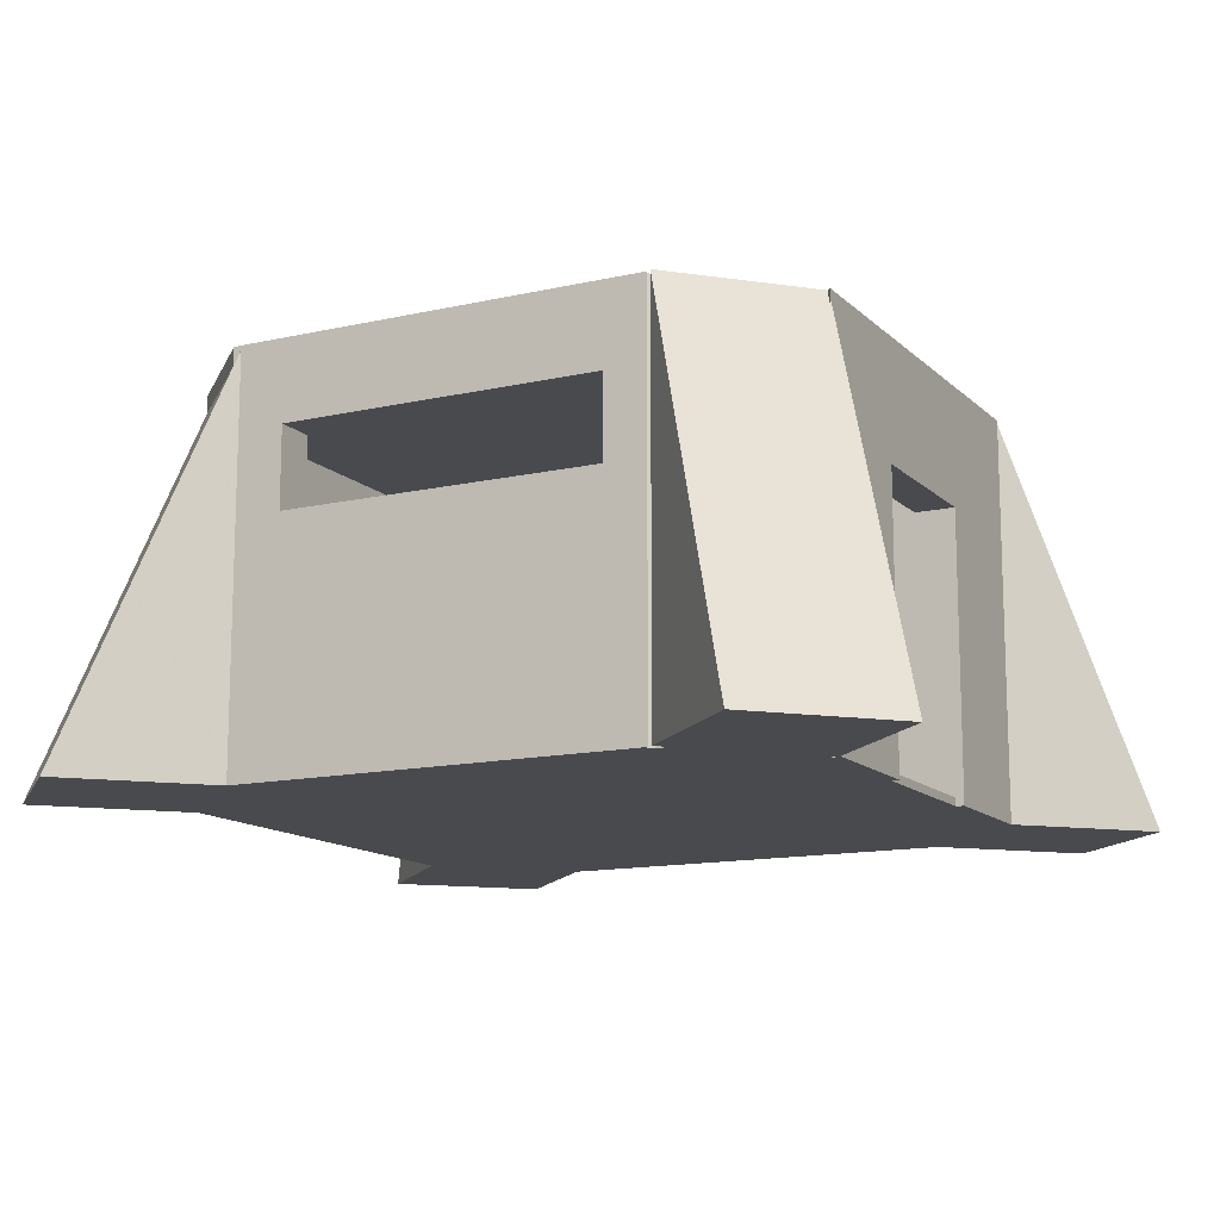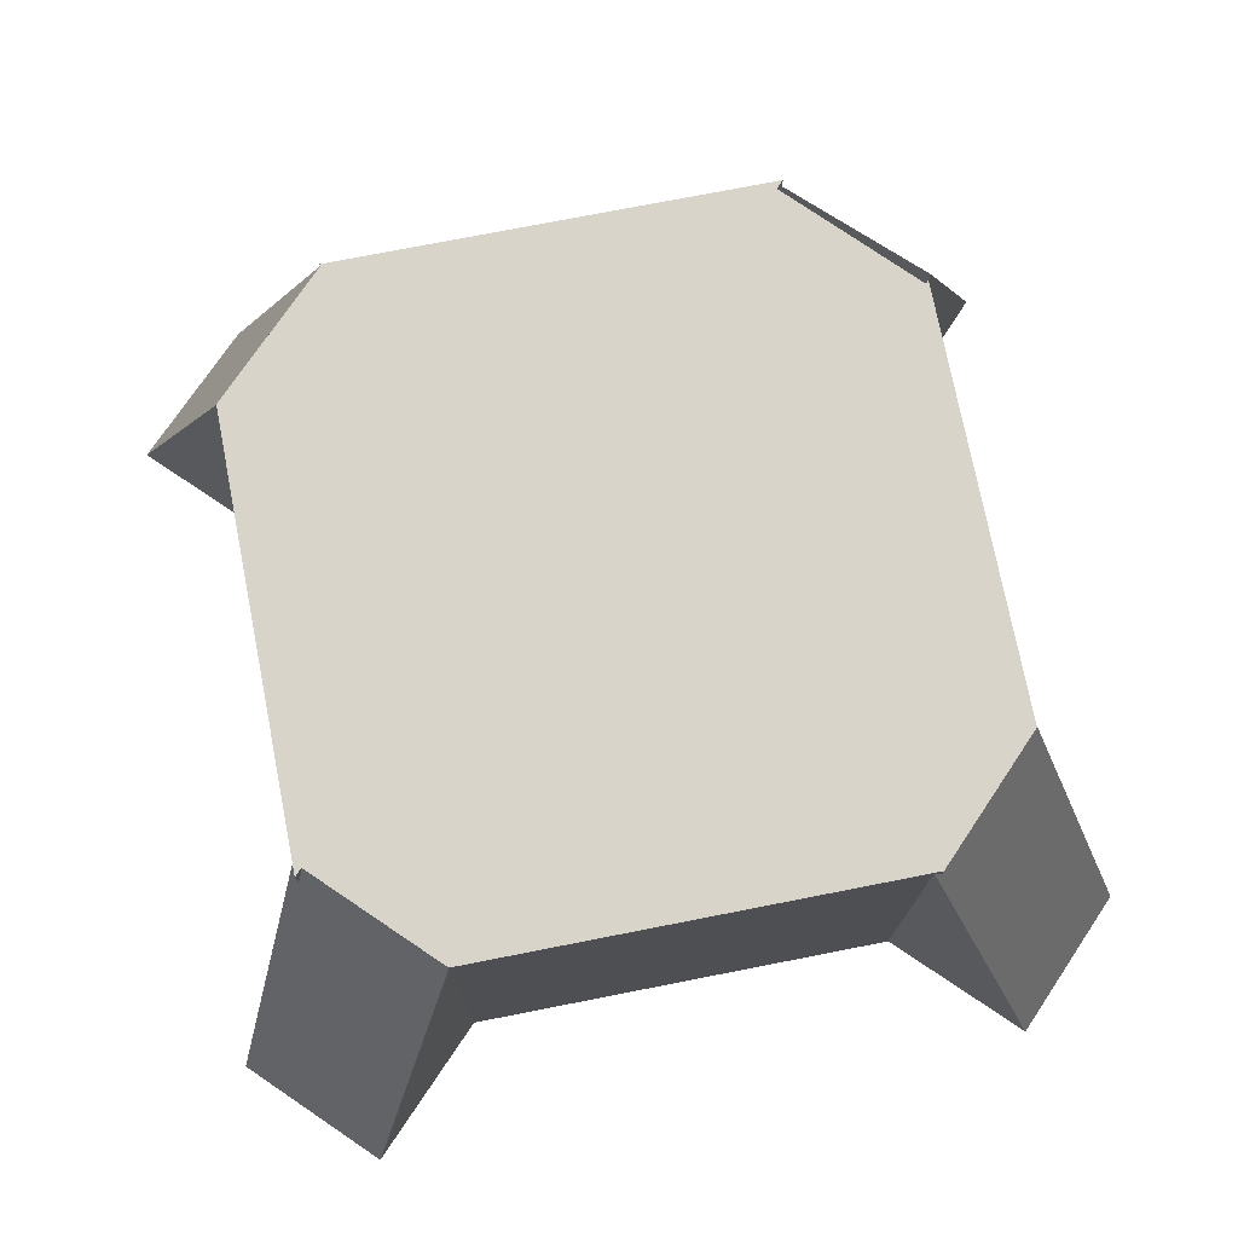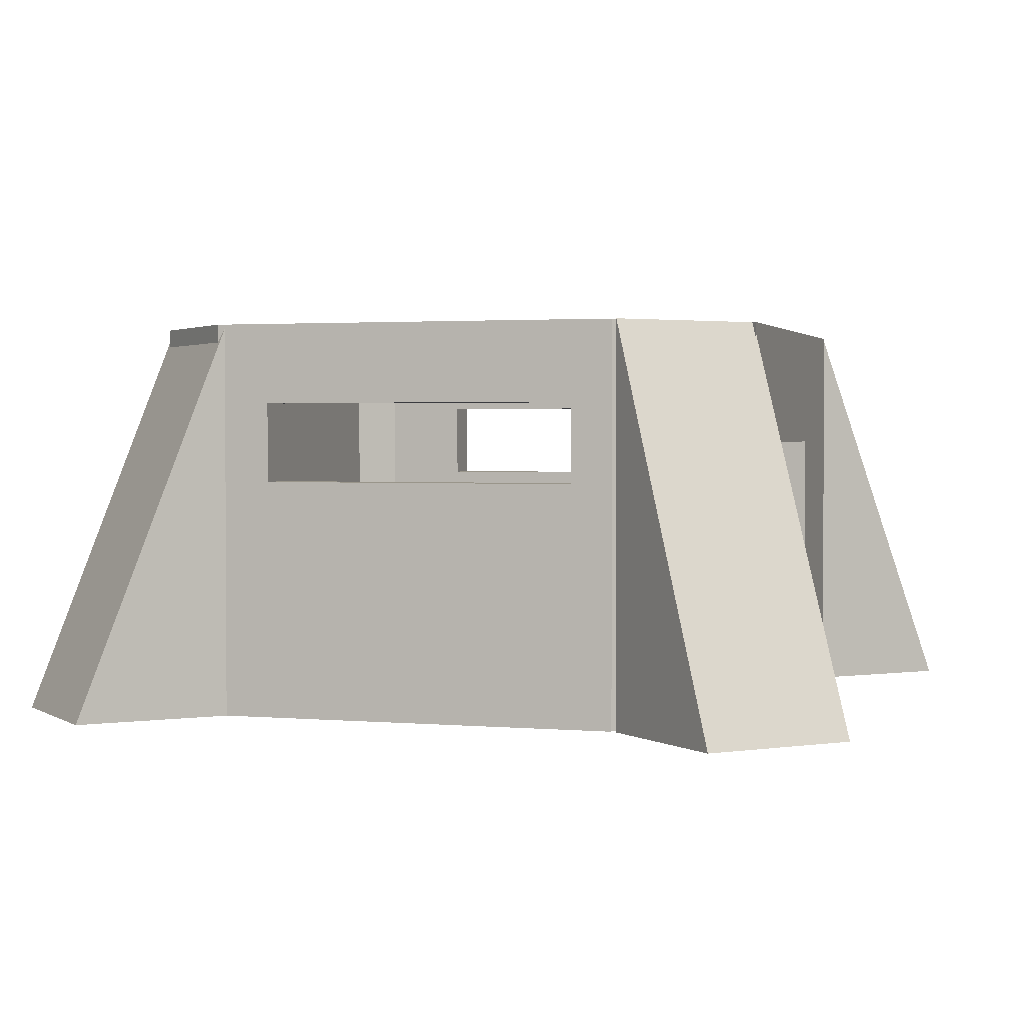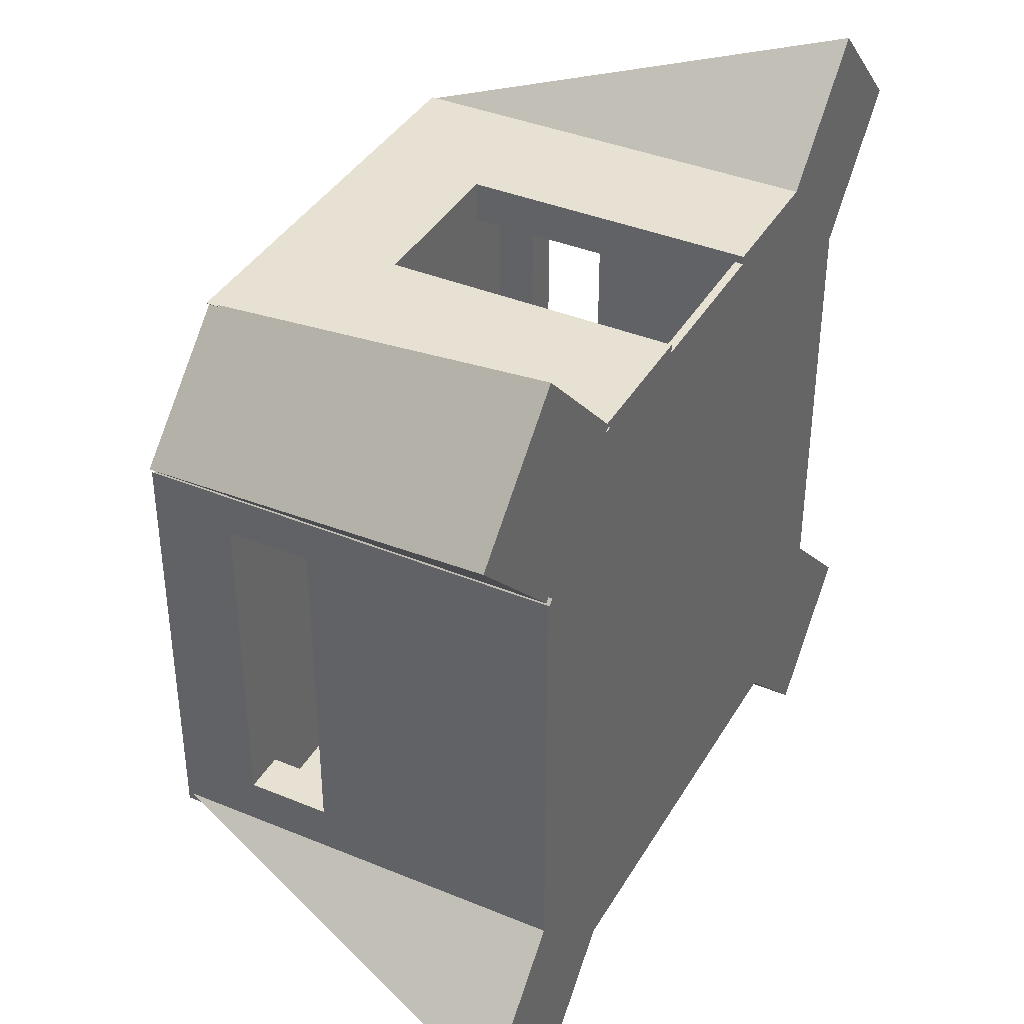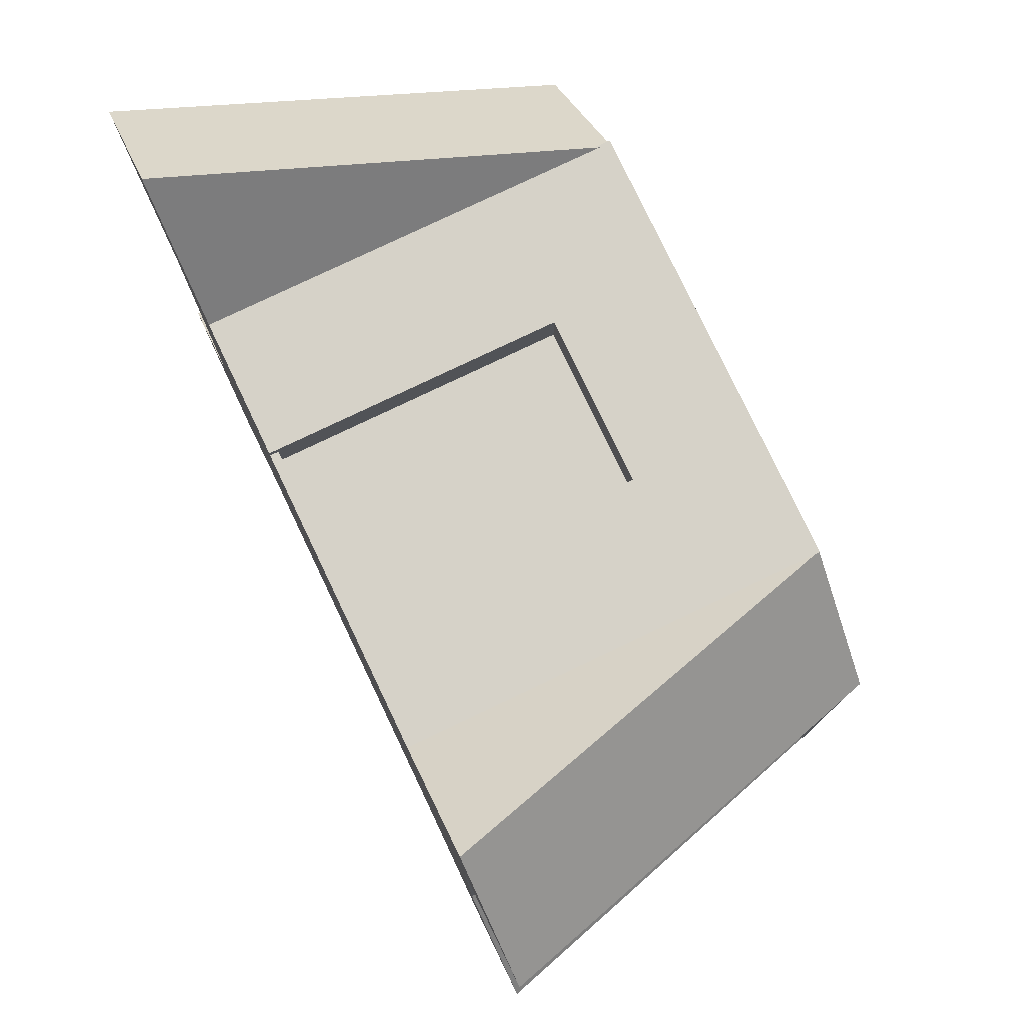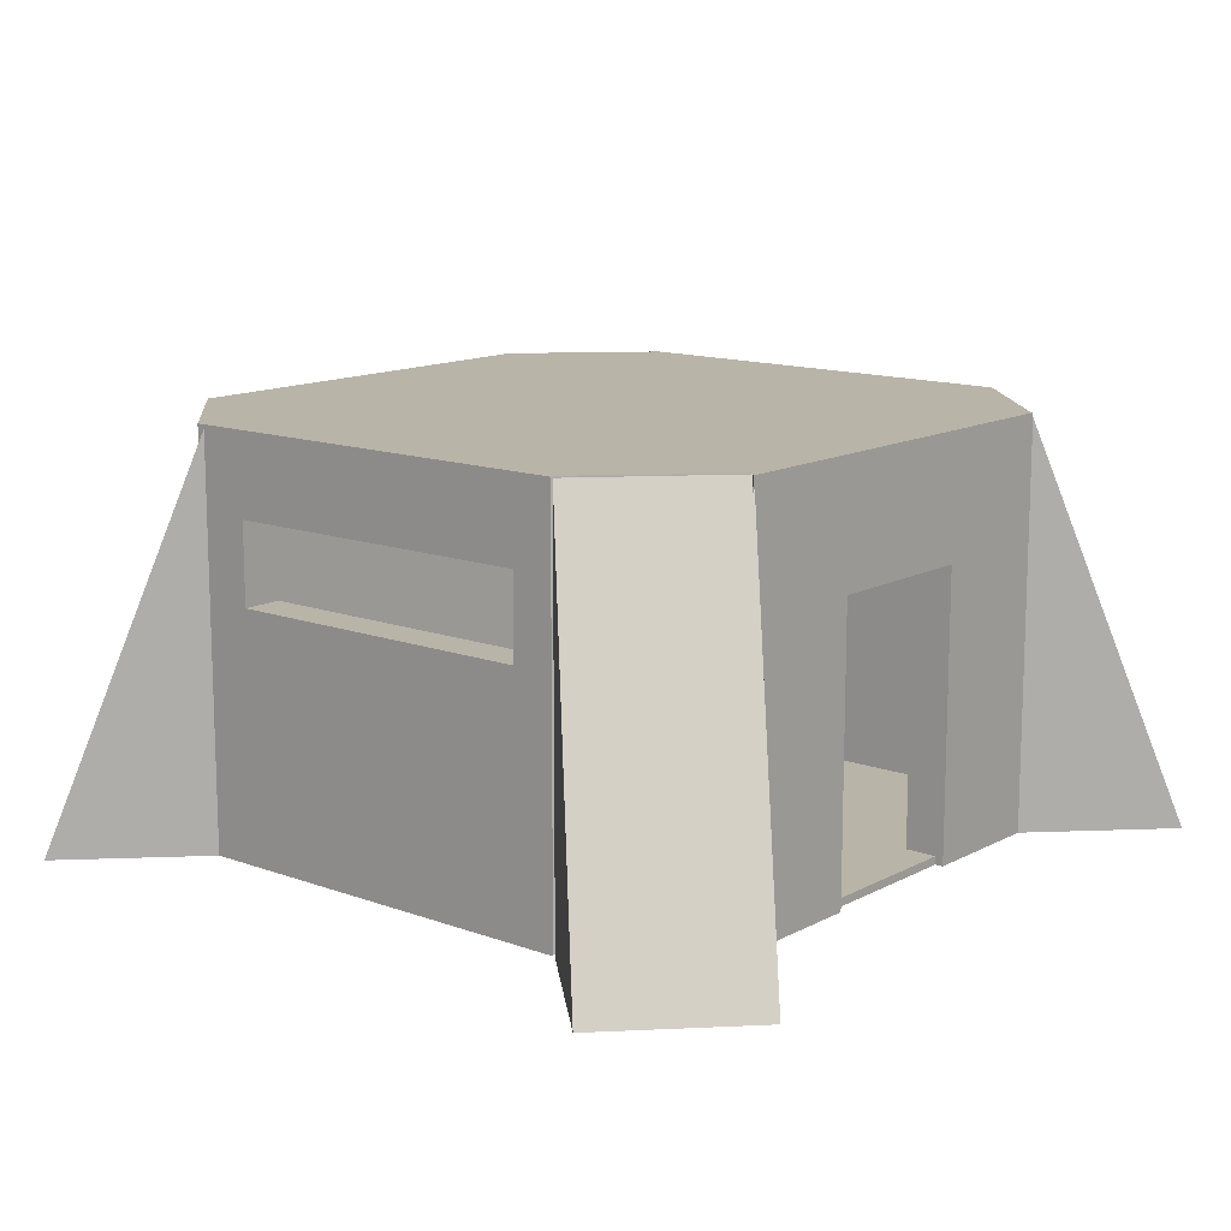
<metadata>
{"format":"obj","ext":"obj","renderer":"f3d","projection":"perspective","resolution":1024,"background":"white","views":[{"elev":-13.2,"azim":-62.5,"up":"+Y"},{"elev":74.9,"azim":168.9,"up":"+Y"},{"elev":2.1,"azim":-72.7,"up":"+Y"},{"elev":38.8,"azim":-62.6,"up":"+Z"},{"elev":78.2,"azim":64.5,"up":"+Z"},{"elev":13.2,"azim":-50.1,"up":"+Y"}]}
</metadata>
<code>
o obj_0
v 44.42 		-100 		79.72
v 44.42 		-50 		79.72
v 58.56 		-100 		93.86
v 44.42 		-100 		108
v 44.28 		-100 		28.14
v -21.44 		-50 		93.11
v 58.28 		-100 		14.14
v 44.28 		-50.5 		28.14
v 44.28 		-100 		26.43
v 30.42 		-50 		94
v 30.28 		-50 		93.86
v 44.28 		-53.53 		26.43
v -21.84 		-50 		93.5
v -22.36 		-50 		94
v -21.54 		-100 		93
v -22.35 		-100 		93
v 30.14 		-50 		14
v 44.14 		-100 		0
v -25.4 		-100 		89
v -35.33 		-50 		78.72
v 44.28 		-50 		79.86
v 44.28 		-100 		79.86
v -35.72 		-50 		79.09
v -35.72 		-50 		27.14
v -21.84 		-100 		93.5
v -22.36 		-100 		94
v 43.42 		-50 		27.29
v 44.28 		-60 		34
v -21.44 		-100 		93.11
v 44.28 		-50 		26.43
v 44.28 		-70 		34
v 44.28 		-70 		74
v 44.28 		-60 		74
v 14.28 		-65 		89
v -5.723 		-65 		89
v -35.72 		-60 		74
v 30.14 		-100 		14
v -5.723 		-100 		89
v -30.72 		-60 		74
v -5.723 		-100 		93
v -5.723 		-100 		94
v -30.72 		-70 		74
v -22.09 		-100 		94
v -21.58 		-100 		14
v 35.13 		-100 		89
v 31.14 		-100 		93
v 31.14 		-100 		93
v 35.13 		-100 		89
v -35.61 		-100 		108
v -35.72 		-70 		74
v -21.58 		-50.5 		14
v 30.28 		-100 		93.86
v -22.57 		-52.26 		14
v -22.57 		-50 		14
v -25.4 		-99 		89
v -35.58 		-100 		0
v -22.57 		-100 		14
v -25.4 		-55 		89
v -30.72 		-70 		34
v -35.72 		-70 		34
v -50 		-100 		94.11
v -36.11 		-50 		79.72
v -35.72 		-60 		34
v -30.72 		-60 		34
v -36.11 		-100 		79.72
v 30.28 		-100 		93.86
v -5.723 		-99 		89
v -22.36 		-51.81 		94
v 31.14 		-99 		93
v 30.42 		-100 		94
v 39.28 		-99 		84.85
v 39.28 		-55 		84.85
v -35.72 		-50.5 		28.14
v -49.72 		-100 		14.14
v -35.72 		-100 		28.14
v 35.13 		-55 		89
v 35.13 		-99 		89
v -30.72 		-100 		23.43
v -26.29 		-100 		19
v -30.72 		-55 		83.49
v 14.28 		-99 		89
v 39.28 		-99 		23.43
v -30.72 		-55 		23.43
v 39.28 		-55 		23.43
v -26.29 		-55 		19
v -5.723 		-99 		93
v 14.28 		-99 		93
v -27.57 		-100 		19
v 39.28 		-70 		34
v -30.72 		-100 		22.15
v 39.28 		-60 		34
v 14.28 		-100 		93
v 14.28 		-65 		94
v 30.14 		-50.5 		14
v -5.723 		-65 		94
v 14.28 		-100 		89
v -26.29 		-99 		19
v -30.72 		-99 		23.43
v 39.28 		-60 		74
v 39.28 		-70 		74
v 39.28 		-100 		84.85
v 39.28 		-100 		84.86
v -35.72 		-100 		27.14
v -22.35 		-99 		93
v 14.28 		-100 		94
v -21.54 		-99 		93
v -35.72 		-52.27 		27.14
v -34.72 		-100 		81.06
v -34.72 		-100 		79.35
v -30.72 		-100 		83.49
v 34.85 		-100 		19
v 39.28 		-100 		23.43
v -35.33 		-100 		78.72
v 35.13 		-100 		19
v 41.28 		-99 		82.86
v 41.28 		-99 		82.86
v 39.28 		-100 		23.15
v 41.28 		-100 		82.86
v 41.28 		-100 		82.86
v 35.13 		-99 		89
v 30.14 		-100 		14
v 39.28 		-99 		84.86
v -30.72 		-99 		83.49
v 31.14 		-99 		93
v 43.42 		-50.5 		27.29
v 34.85 		-99 		19
v -34.72 		-99 		81.06
v -34.72 		-99 		79.35
v 34.85 		-55 		19
v -35.72 		-100 		79.09
v 43.42 		-100 		27.29
v 30.28 		-50 		93.86
v -22.09 		-51.34 		94
g group_0_3888547
f 1 2 3
f 1 116 2
f 8 5 7
f 5 9 7
f 8 7 12
f 25 26 16
f 52 46 4
f 45 102 4
f 43 49 26
f 45 4 46
f 44 57 56
f 61 62 65
f 117 114 7
f 9 117 7
f 79 78 88
f 88 78 90
f 125 12 94
f 85 83 97
f 98 97 83
f 75 73 74
f 56 90 74
f 74 103 75
f 73 107 74
f 65 108 61
f 61 68 62
f 127 13 104
f 13 127 62
f 65 62 127
f 16 26 108
f 49 61 108
f 49 108 26
f 16 104 25
f 114 117 111
f 112 111 117
f 18 7 114
f 121 18 114
f 122 2 116
f 118 116 1
f 57 88 56
f 2 122 132
f 4 3 2
f 7 18 12
f 52 132 124
f 120 124 132
f 52 124 46
f 13 62 68
f 49 68 61
f 126 82 84
f 126 84 129
f 103 74 90
f 88 90 56
f 108 65 127
f 25 104 13
f 3 4 102
f 3 102 118
f 3 118 1
f 9 131 117
f 18 121 94
f 94 12 18
f 52 4 132
f 74 107 56
f 133 49 43
f 132 4 2
f 133 68 49
f 120 132 122
f 56 51 44
f 56 107 53
f 51 56 53
g group_0_15277357
f 6 13 11
f 10 11 13
f 10 13 14
f 22 32 21
f 23 20 24
f 5 8 31
f 28 31 8
f 19 38 15
f 29 15 38
f 30 27 21
f 33 21 32
f 38 40 29
f 25 29 41
f 41 29 40
f 41 43 25
f 26 25 43
f 32 22 31
f 5 31 22
f 58 34 35
f 54 17 51
f 21 33 28
f 21 28 8
f 21 8 30
f 36 39 42
f 36 42 50
f 53 54 51
f 8 12 30
f 59 60 50
f 59 50 42
f 39 36 63
f 39 63 64
f 67 55 35
f 55 58 35
f 76 77 34
f 44 51 37
f 17 37 51
f 80 58 6
f 58 106 6
f 81 34 77
f 76 34 58
f 13 68 14
f 29 25 6
f 13 6 25
f 34 93 95
f 34 95 35
f 82 89 84
f 91 84 89
f 35 95 86
f 35 86 67
f 71 72 100
f 99 100 72
f 95 41 86
f 40 86 41
f 89 82 100
f 47 66 96
f 48 47 96
f 71 100 82
f 96 66 92
f 105 92 66
f 105 66 70
f 72 84 99
f 91 99 84
f 63 73 60
f 75 60 73
f 113 78 109
f 110 109 78
f 37 17 94
f 29 6 106
f 55 106 58
f 17 27 94
f 125 94 27
f 106 15 29
f 98 59 123
f 123 42 80
f 114 111 121
f 121 79 37
f 111 79 121
f 93 34 87
f 81 87 34
f 87 92 105
f 87 105 93
f 44 37 79
f 57 44 79
f 88 57 79
f 21 72 22
f 22 115 119
f 42 39 80
f 115 22 72
f 71 115 72
f 80 83 129
f 42 123 59
f 83 59 98
f 85 129 83
f 27 30 125
f 12 125 30
f 39 64 80
f 83 80 64
f 59 83 64
f 47 69 66
f 76 11 69
f 77 76 69
f 28 91 89
f 28 89 31
f 129 97 126
f 99 33 32
f 99 32 100
f 100 32 31
f 100 31 89
f 103 90 78
f 113 75 78
f 130 75 113
f 103 78 75
f 91 28 33
f 91 33 99
f 129 84 80
f 58 80 84
f 109 128 113
f 20 113 128
f 85 97 129
f 123 80 128
f 20 128 80
f 20 80 6
f 76 58 72
f 101 112 119
f 113 20 130
f 5 22 131
f 117 131 112
f 23 130 20
f 84 72 58
f 94 121 37
f 131 22 112
f 9 5 131
f 119 112 22
f 64 63 60
f 64 60 59
f 130 23 50
f 36 50 23
f 93 10 95
f 130 50 60
f 130 60 75
f 133 43 95
f 36 23 63
f 73 63 23
f 24 73 23
f 41 95 43
f 66 69 11
f 107 73 24
f 70 10 93
f 70 93 105
f 133 95 10
f 14 133 10
f 76 72 11
f 21 11 72
f 14 68 133
f 21 27 11
f 17 20 27
f 11 27 6
f 6 27 20
f 17 54 20
f 24 20 54
f 53 107 24
f 53 24 54
f 66 11 10
f 66 10 70
g group_0_16089887
f 15 16 19
f 47 48 46
f 45 46 48
f 86 87 81
f 86 81 67
f 86 40 92
f 86 92 87
f 38 78 96
f 102 45 101
f 45 48 101
f 96 78 48
f 106 55 104
f 127 104 55
f 101 48 78
f 104 16 15
f 104 15 106
f 108 109 110
f 79 111 78
f 78 111 112
f 112 101 78
f 19 110 38
f 16 108 19
f 110 19 108
f 78 38 110
f 81 77 126
f 115 116 118
f 115 118 119
f 77 120 126
f 71 126 120
f 122 71 120
f 122 116 71
f 115 71 116
f 126 97 81
f 82 126 71
f 92 40 38
f 92 38 96
f 120 77 124
f 69 124 77
f 69 47 46
f 69 46 124
f 67 81 97
f 97 123 55
f 55 67 97
f 98 123 97
f 127 55 123
f 127 128 109
f 127 109 108
f 127 123 128
f 102 101 118
f 119 118 101

</code>
